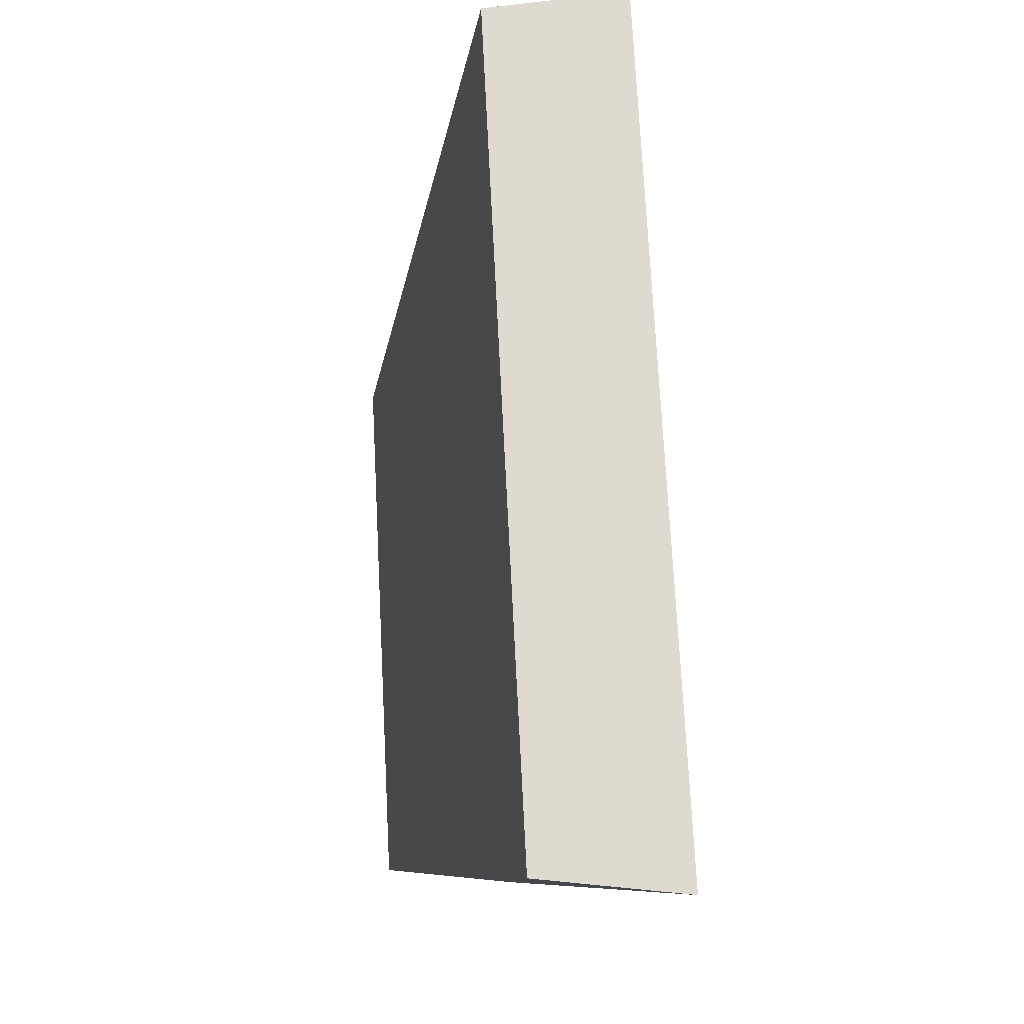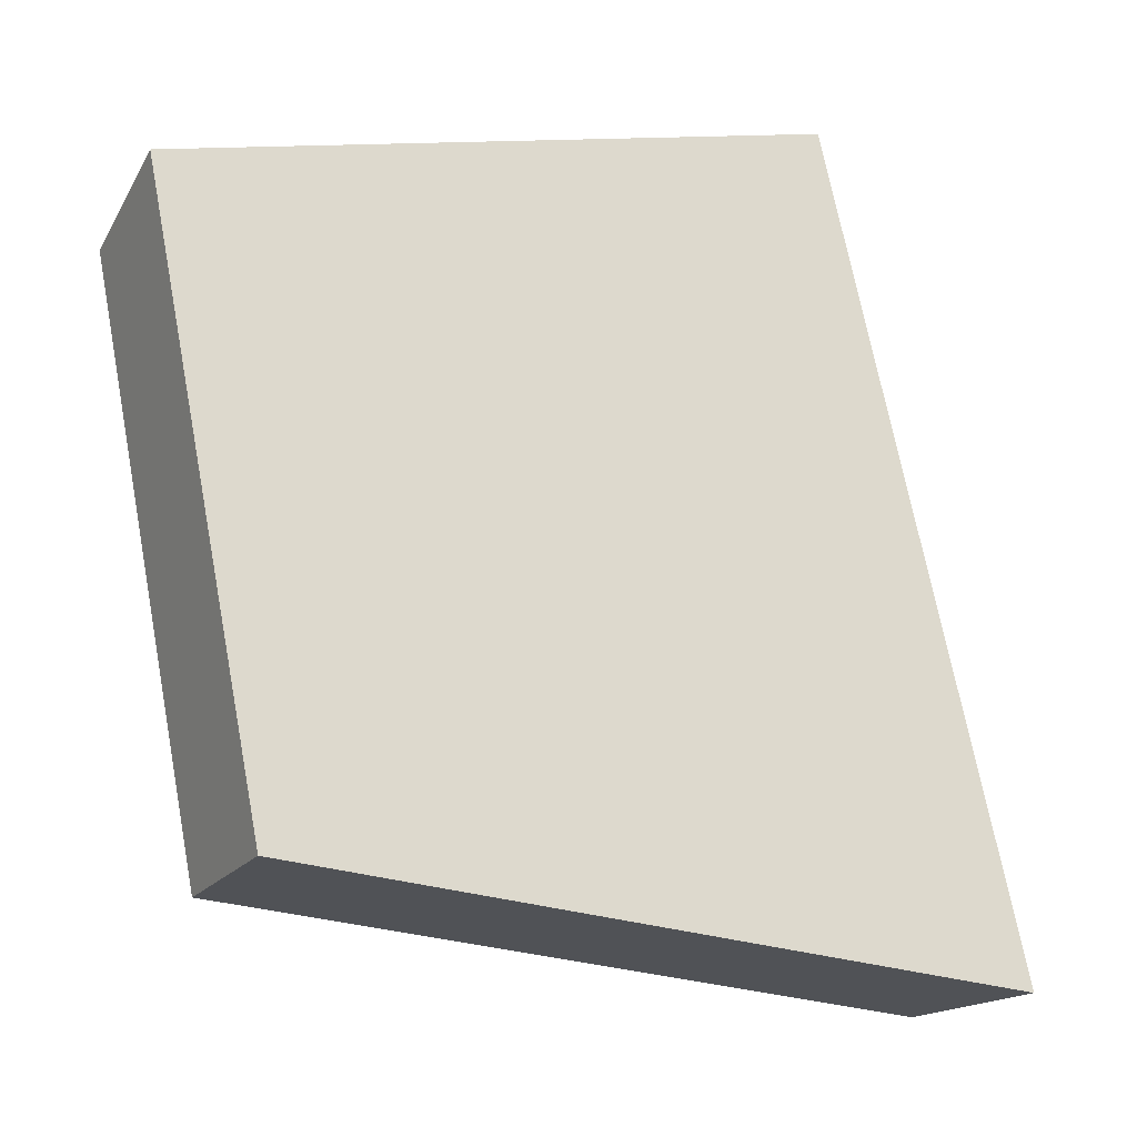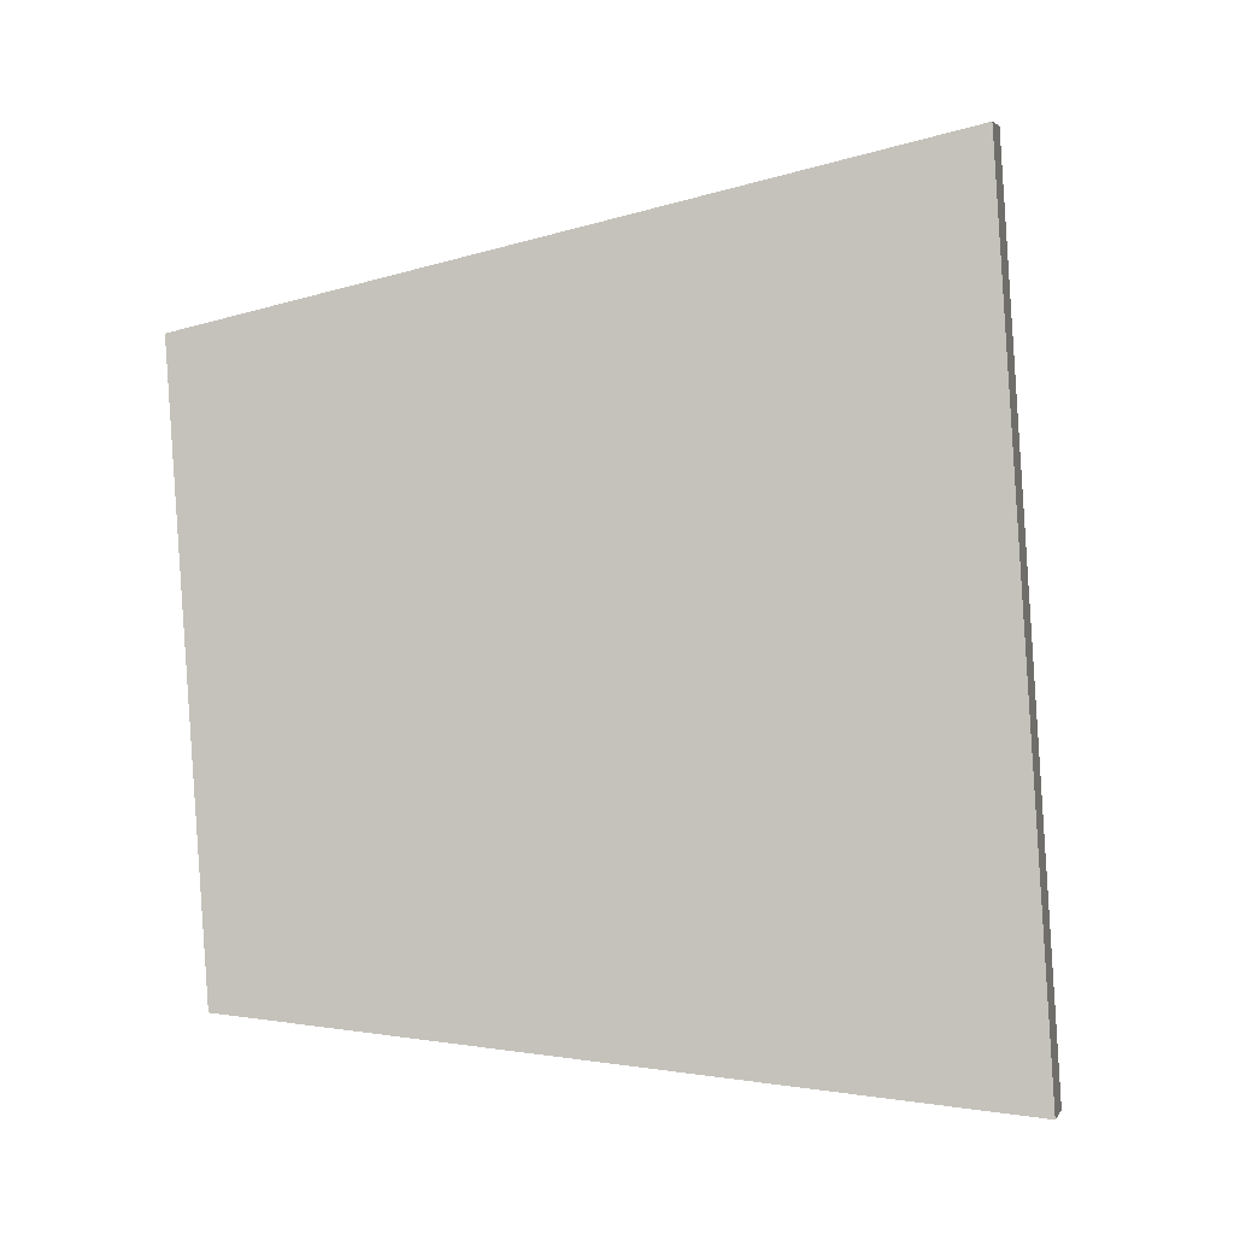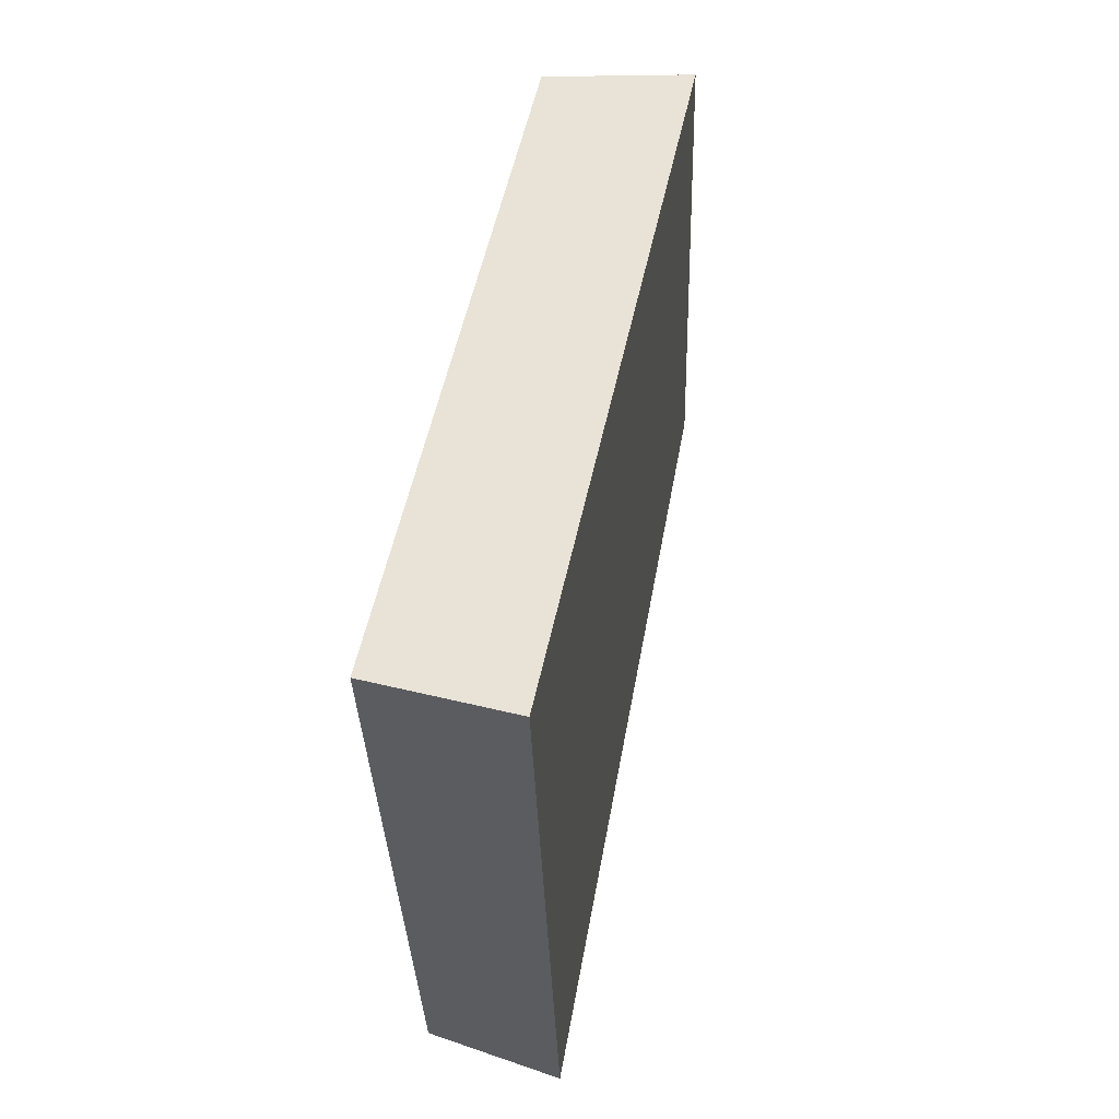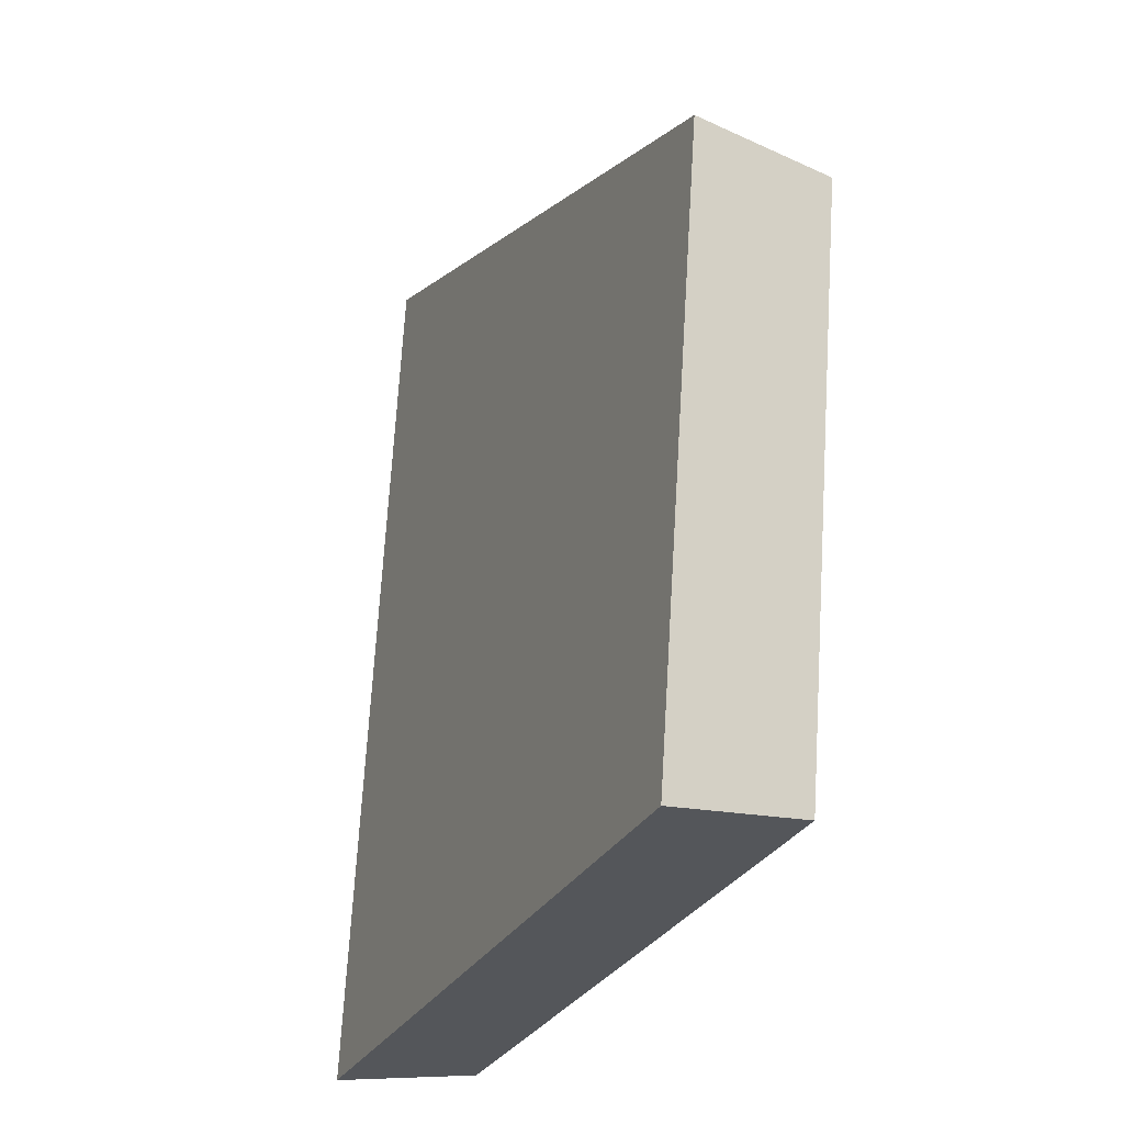
<metadata>
{"format":"obj","ext":"obj","renderer":"f3d","projection":"perspective","resolution":1024,"background":"white","views":[{"elev":-15.1,"azim":45.2,"up":"+Z"},{"elev":68.9,"azim":-14.8,"up":"+Y"},{"elev":-1.8,"azim":-28.4,"up":"+Z"},{"elev":64.5,"azim":68.6,"up":"+Z"},{"elev":-21.9,"azim":-146.4,"up":"+Z"}]}
</metadata>
<code>
v 2.148 0.1391 2.696
v 2.148 0.1391 2.706
v 2.14 0.144 2.704
v 2.141 0.144 2.697
v 2.141 0.1457 2.704
v 2.14 0.144 2.704
v 2.148 0.1391 2.706
v 2.149 0.1405 2.707
v 2.141 0.1457 2.697
v 2.141 0.144 2.697
v 2.14 0.144 2.704
v 2.141 0.1457 2.704
v 2.149 0.1405 2.707
v 2.148 0.1391 2.706
v 2.148 0.1391 2.696
v 2.15 0.1405 2.696
v 2.15 0.1405 2.696
v 2.148 0.1391 2.696
v 2.141 0.144 2.697
v 2.141 0.1457 2.697
v 2.141 0.1457 2.697
v 2.141 0.1457 2.704
v 2.149 0.1405 2.707
v 2.15 0.1405 2.696
f 1 2 3
f 1 3 4
f 5 6 7
f 5 7 8
f 9 10 11
f 9 11 12
f 13 14 15
f 13 15 16
f 17 18 19
f 17 19 20
f 21 22 23
f 21 23 24

</code>
